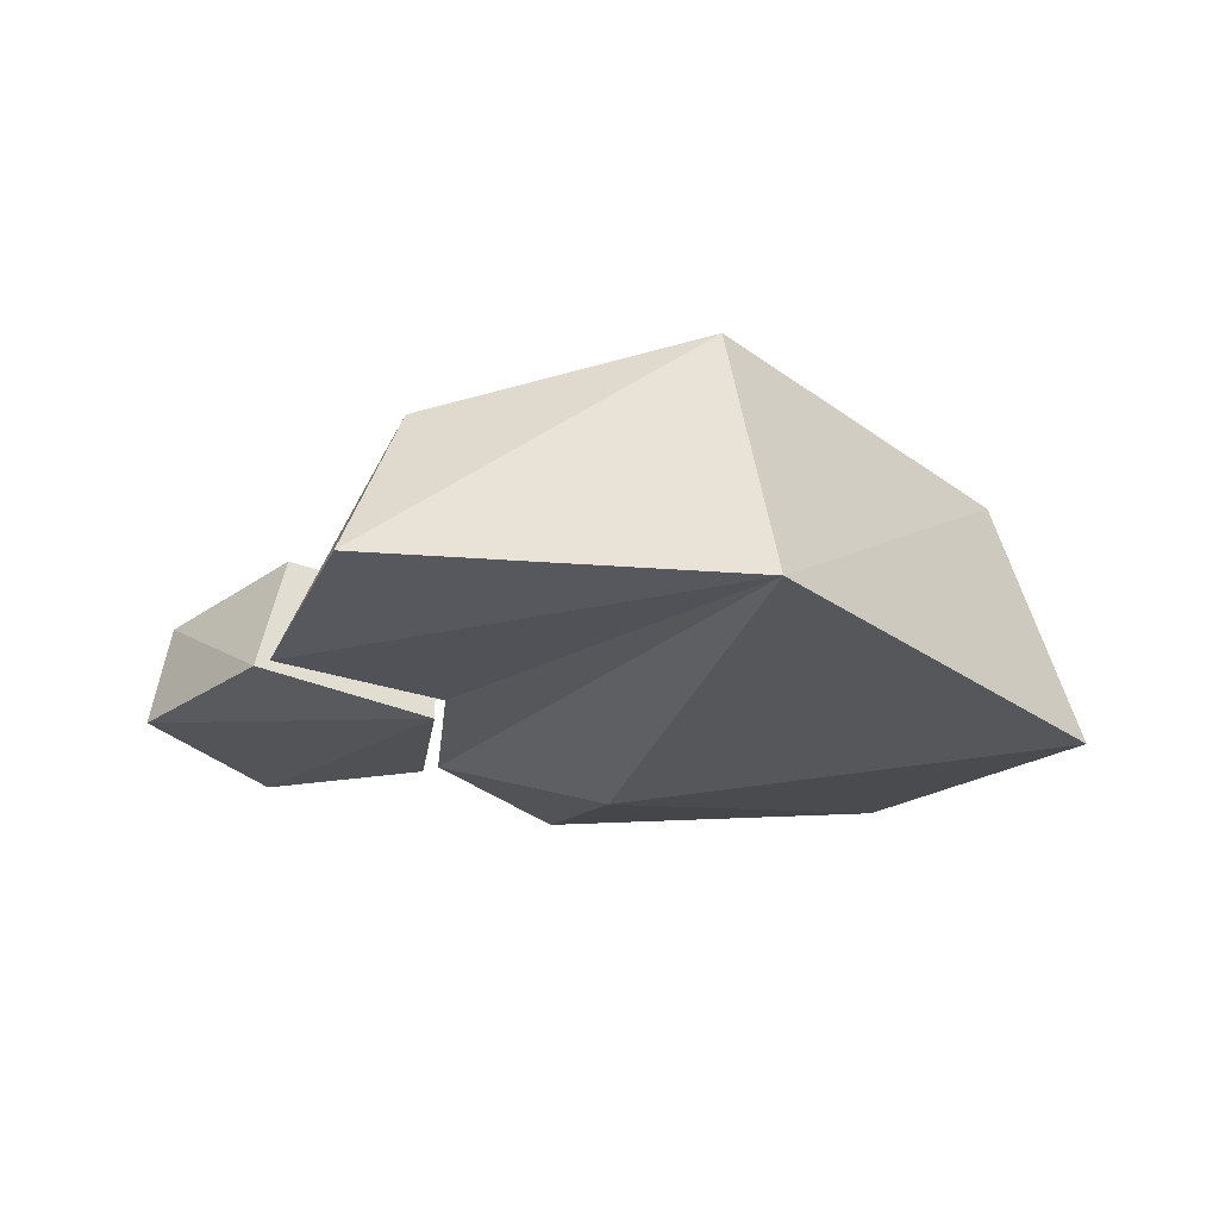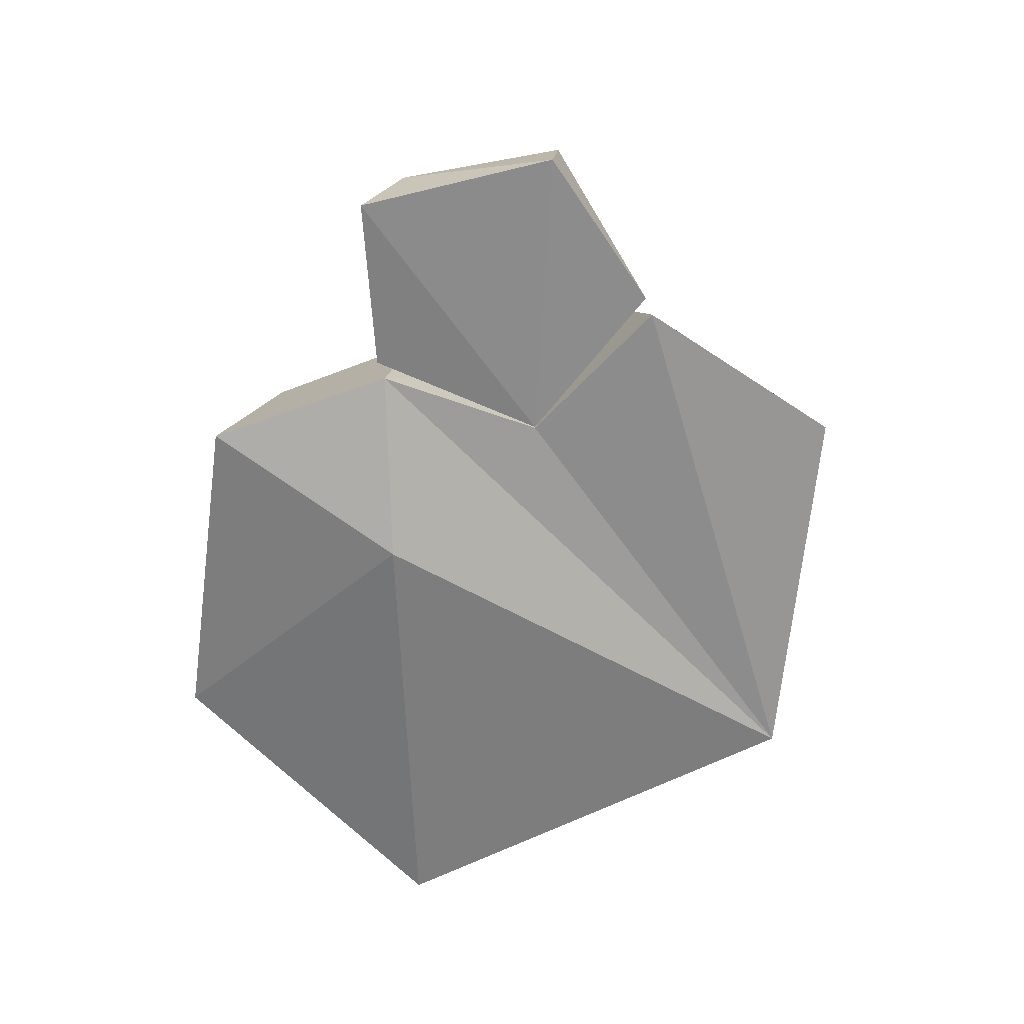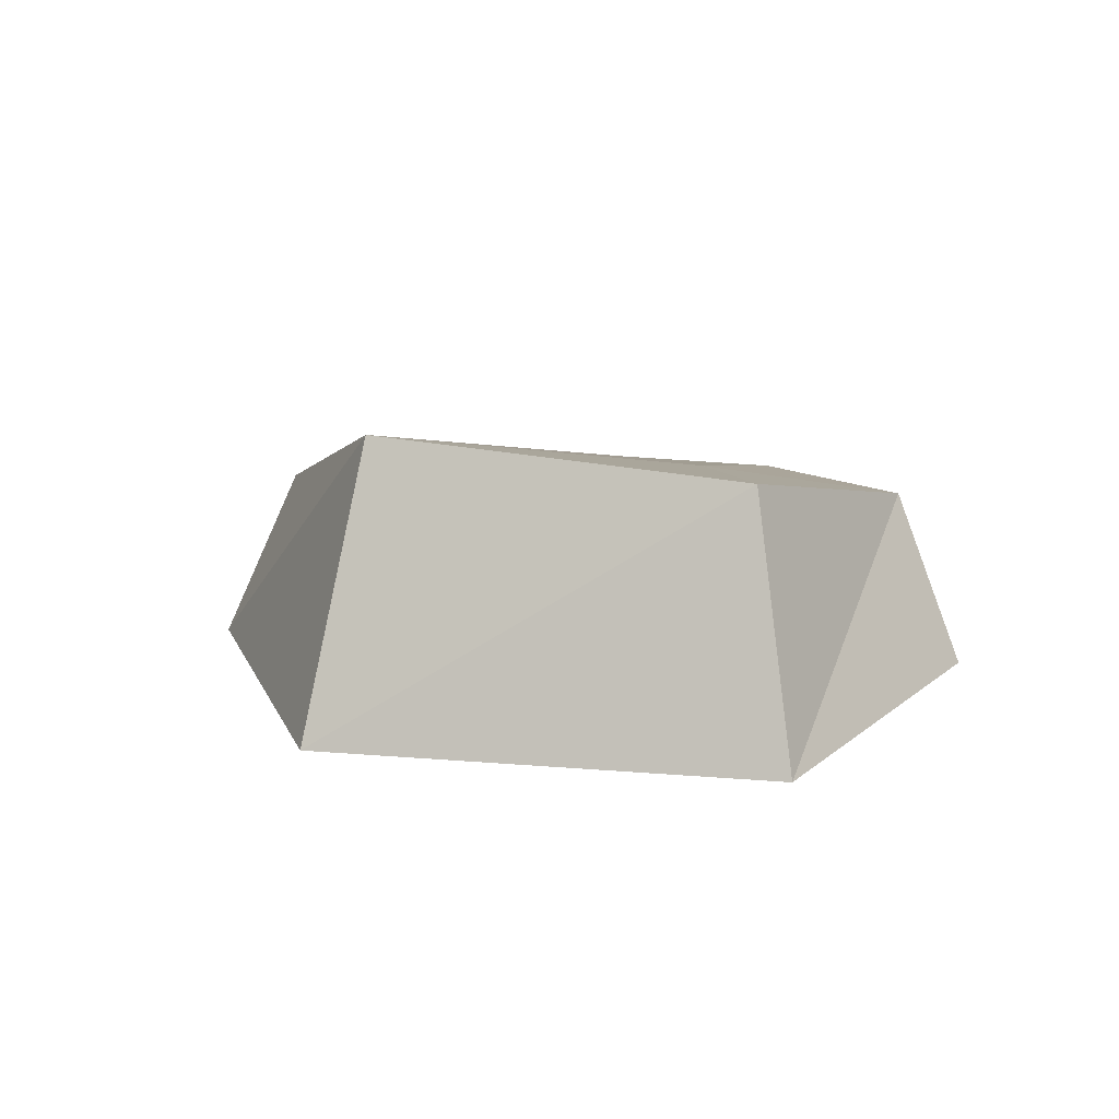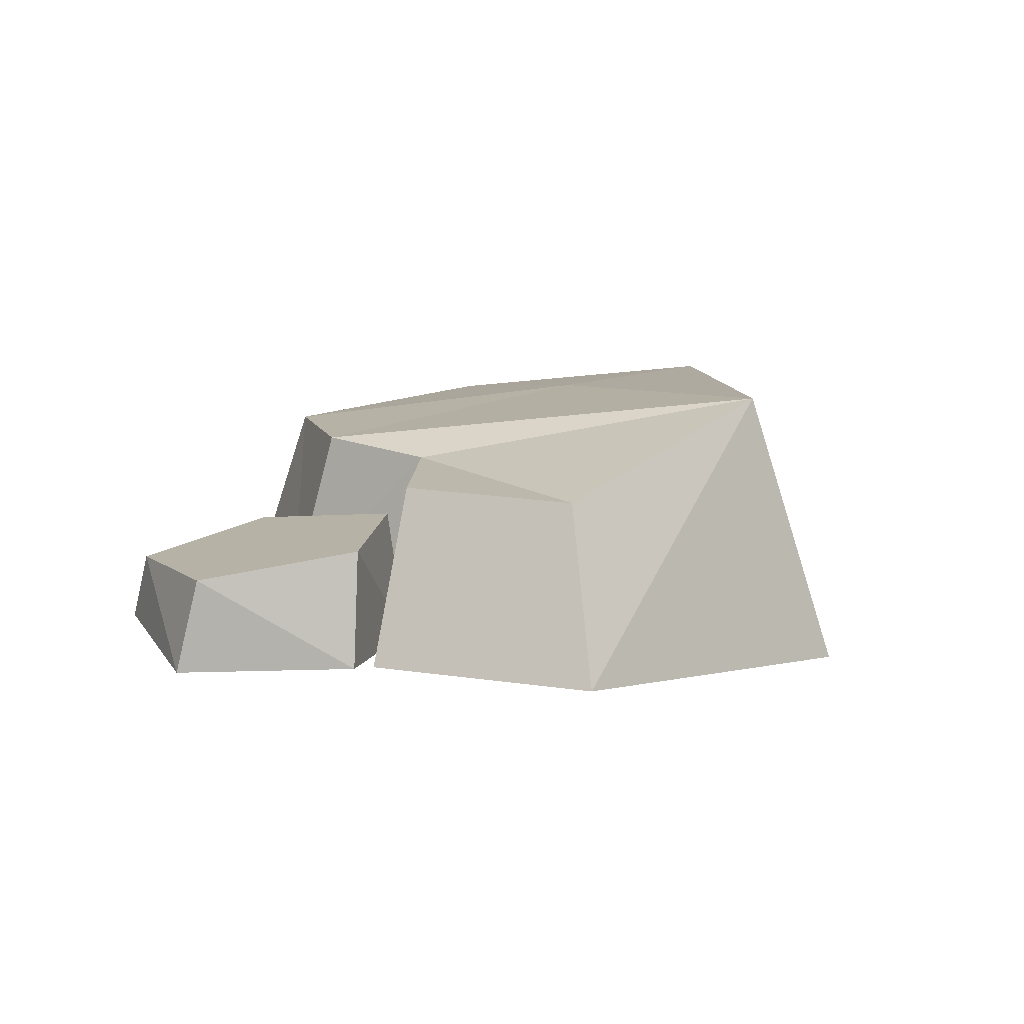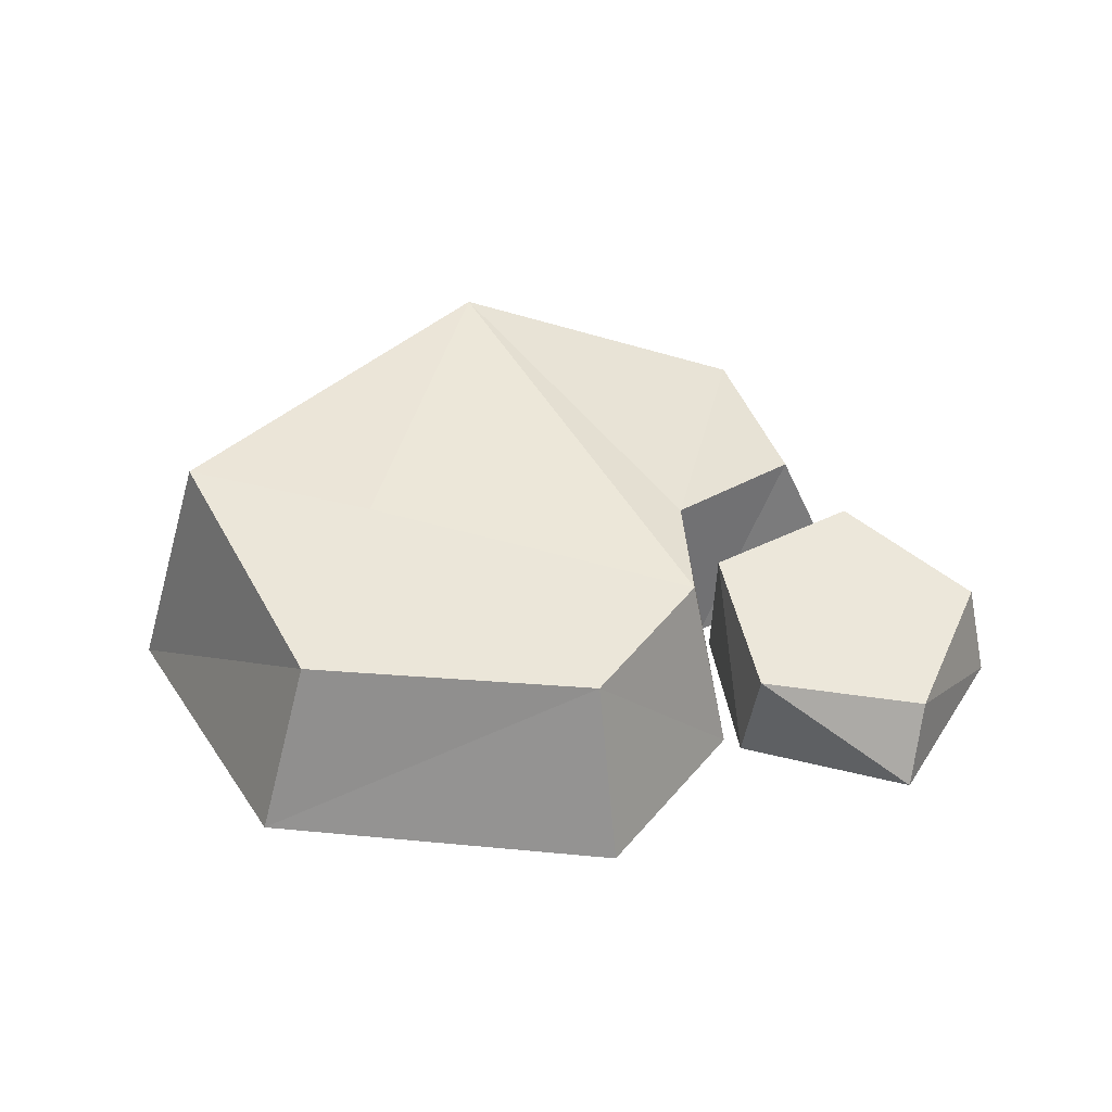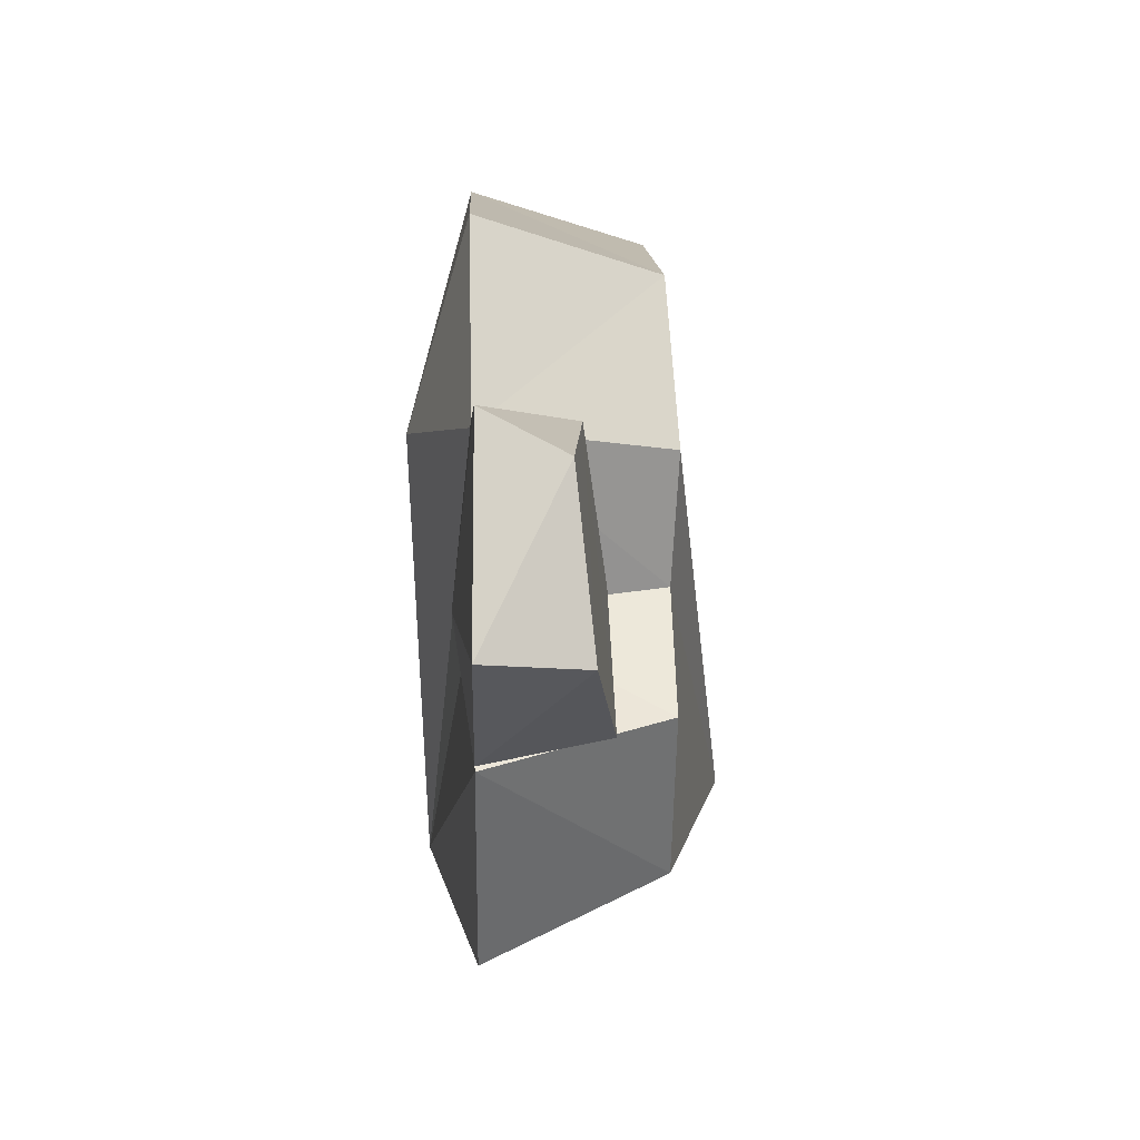
<metadata>
{"format":"obj","ext":"obj","renderer":"f3d","projection":"perspective","resolution":1024,"background":"white","views":[{"elev":-26.5,"azim":178.2,"up":"+Y"},{"elev":-60.3,"azim":74.3,"up":"+Y"},{"elev":8.3,"azim":-118.4,"up":"+Y"},{"elev":14.5,"azim":127.3,"up":"+Y"},{"elev":40.5,"azim":-0.8,"up":"+Y"},{"elev":19.4,"azim":88.0,"up":"+Z"}]}
</metadata>
<code>
o Rock_Golf_no_trex.002
v 0.000663 -0.008094 0.008182
v -0.02831 -0.007451 -0.001082
v -0.01793 -0.004152 0.01913
v -0.01498 0.006858 0.01617
v 0.03005 -0.004154 0.005068
v 0.01165 -0.005409 0.000979
v 0.01287 -0.004154 0.01254
v 0.02874 0.00201 0.004169
v 0.01177 0.003309 0.002422
v 0.02352 -0.003916 0.01628
v 0.02239 -0.004154 -0.00371
v 0.01386 0.001847 0.01262
v 0.02434 0.001015 0.01382
v 0.01184 -0.004152 0.01175
v 0.01101 -0.004256 0.000773
v 0.004299 -0.004152 0.02205
v -0.005166 0.01132 -0.01726
v -0.02351 0.009184 -0.00054
v 0.01659 0.007023 -0.003528
v 0.01319 0.00698 -0.01471
v 0.01648 -0.004152 -0.01873
v 0.02136 -0.004152 -0.004496
v 0.00325 0.006941 0.01822
v 0.009147 0.007065 0.001405
v 0.009533 0.007491 0.009669
v -0.007587 -0.007451 -0.02288
v -0.01133 0.008977 0.003318
v 0.02086 0.003413 -0.002848
f 16 3 1
f 24 19 20
f 20 17 24
f 3 2 1
f 18 4 27
f 1 2 26
f 16 1 14
f 27 17 18
f 18 2 4
f 2 3 4
f 6 11 5
f 10 7 6
f 11 6 28
f 7 10 12
f 6 7 9
f 10 5 13
f 28 9 12
f 5 11 8
f 5 10 6
f 6 9 28
f 10 13 12
f 11 28 8
f 7 12 9
f 5 8 13
f 14 24 25
f 14 15 24
f 14 23 16
f 14 25 23
f 26 18 17
f 26 2 18
f 22 20 19
f 22 21 20
f 14 26 15
f 14 1 26
f 3 23 4
f 3 16 23
f 17 25 24
f 17 27 25
f 21 17 20
f 21 26 17
f 15 19 24
f 15 22 19
f 26 22 15
f 26 21 22
f 23 27 4
f 23 25 27
f 12 13 8
f 8 28 12

</code>
